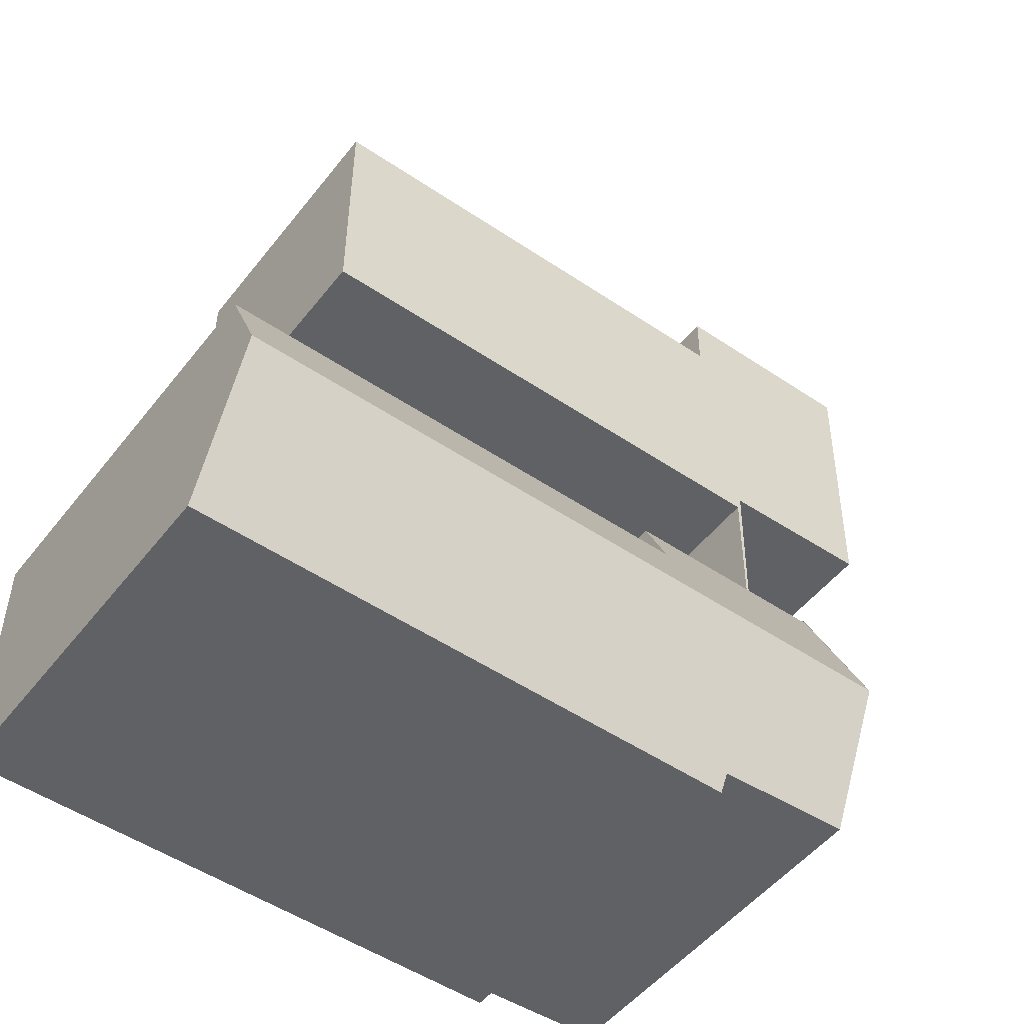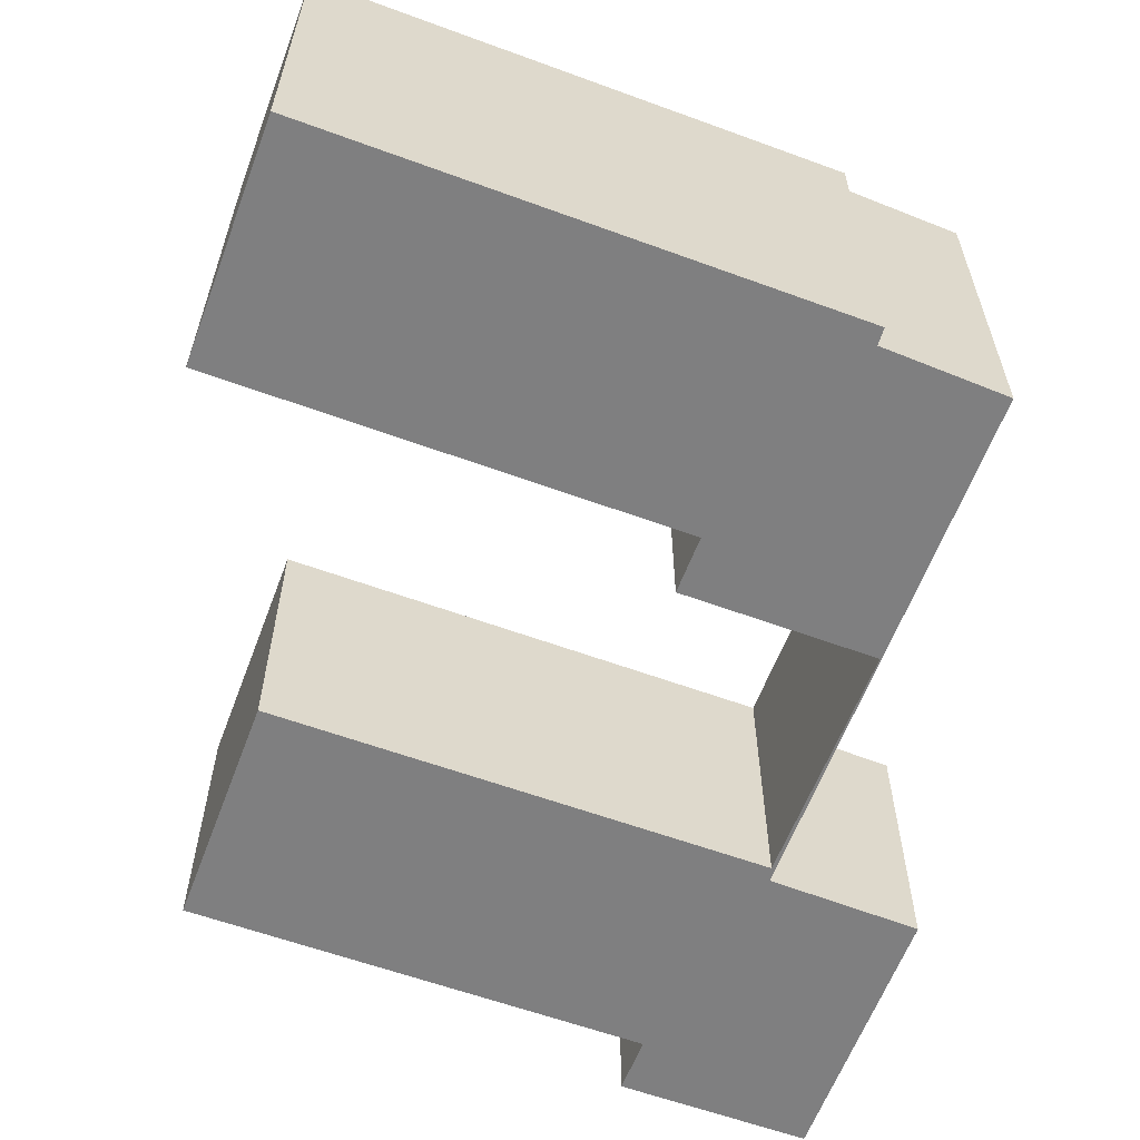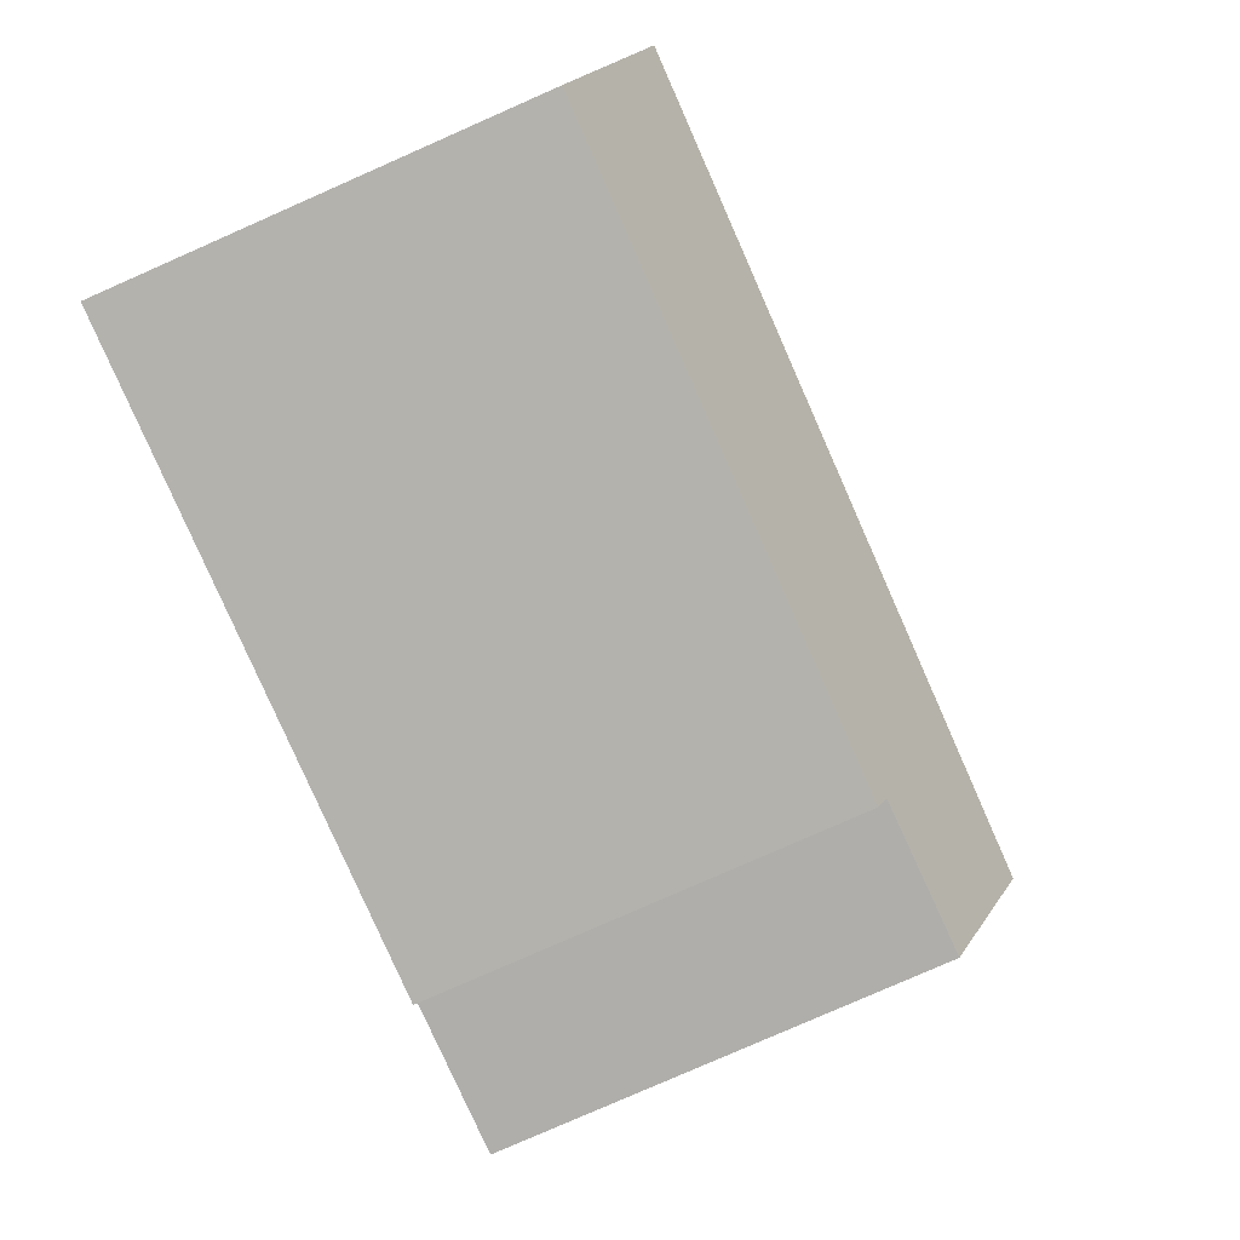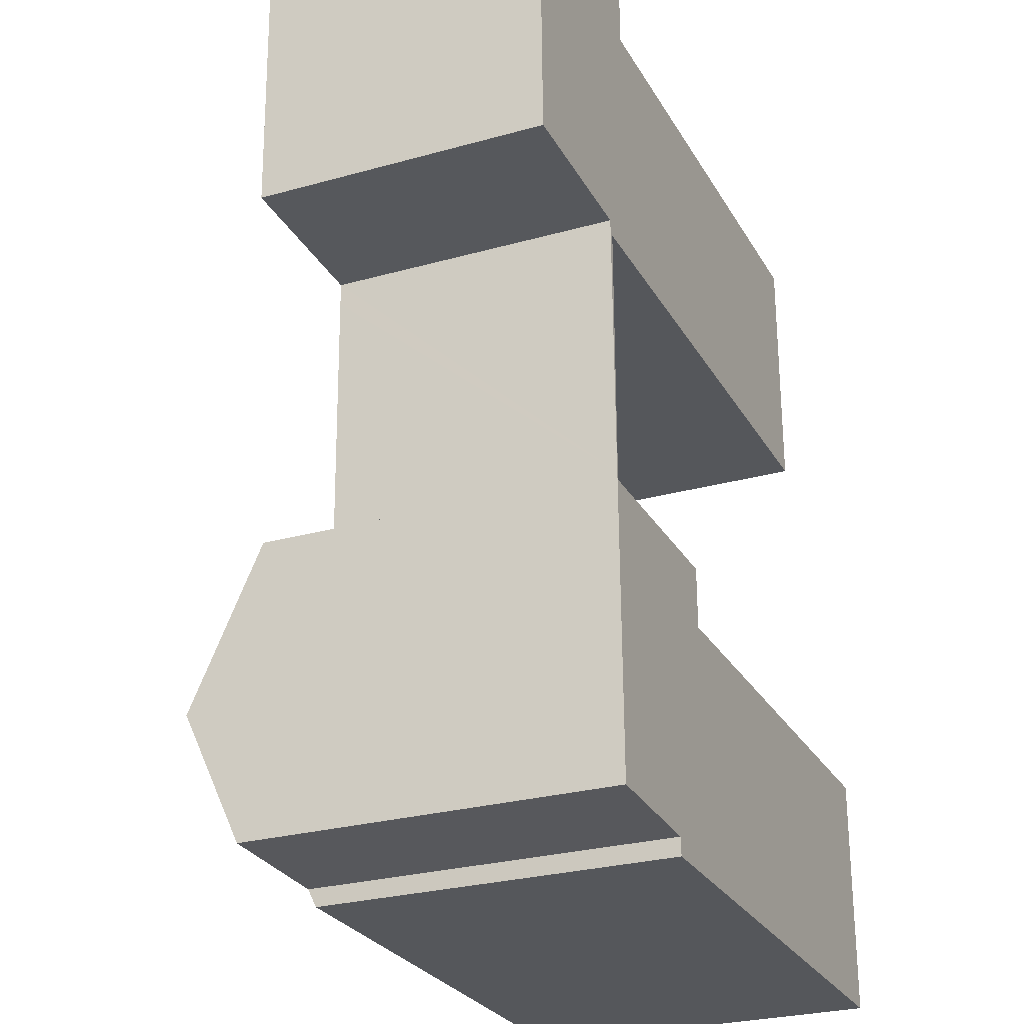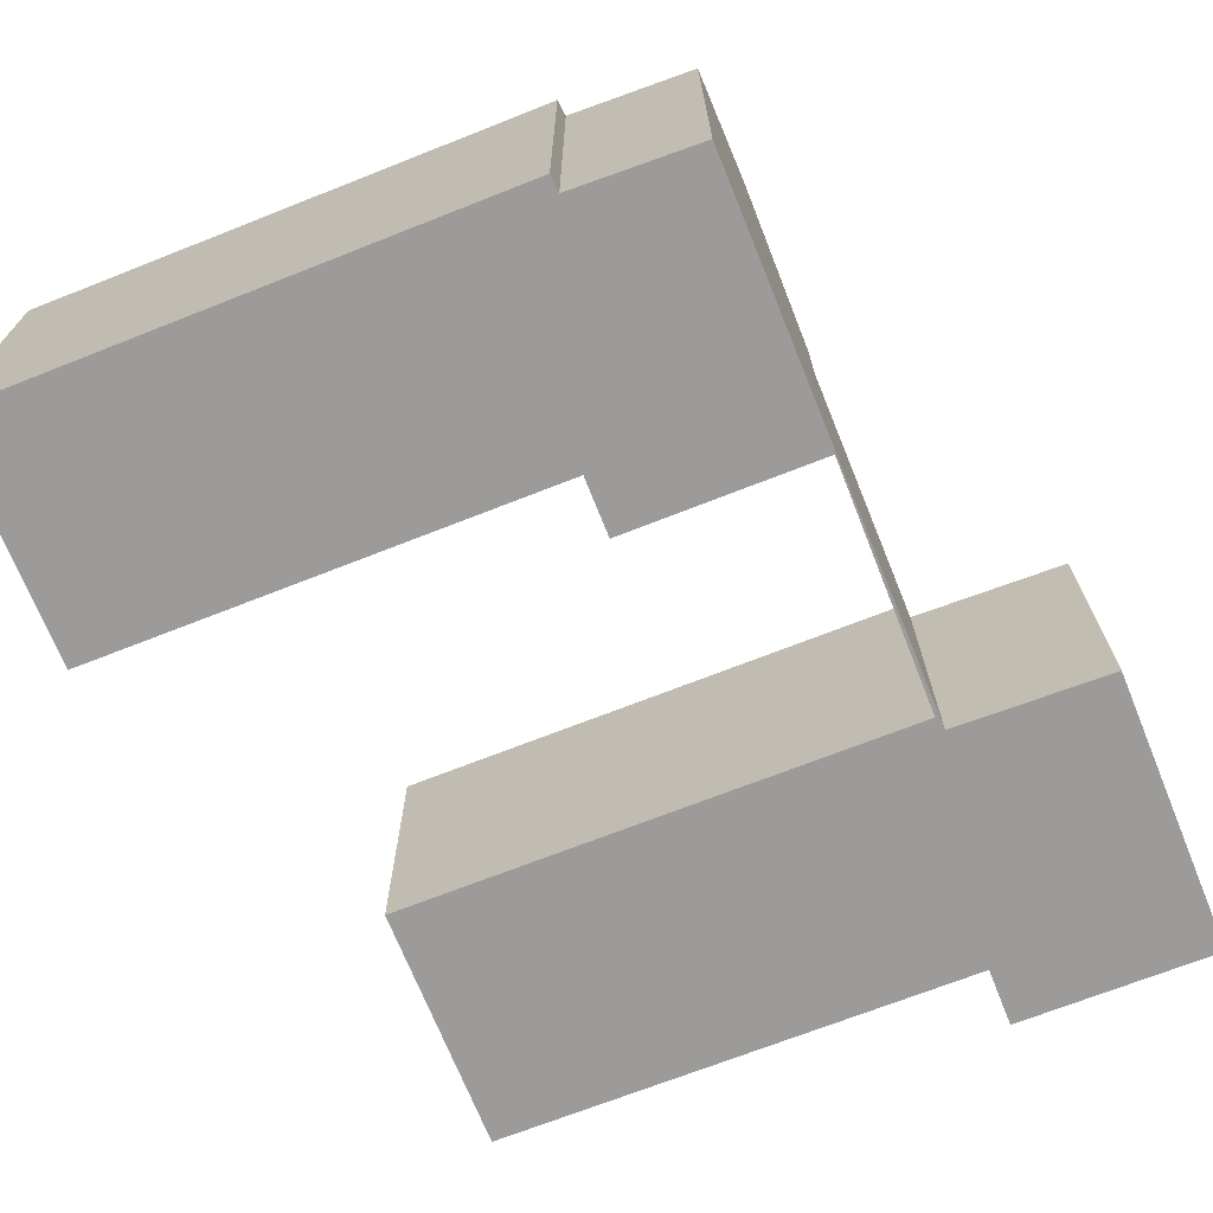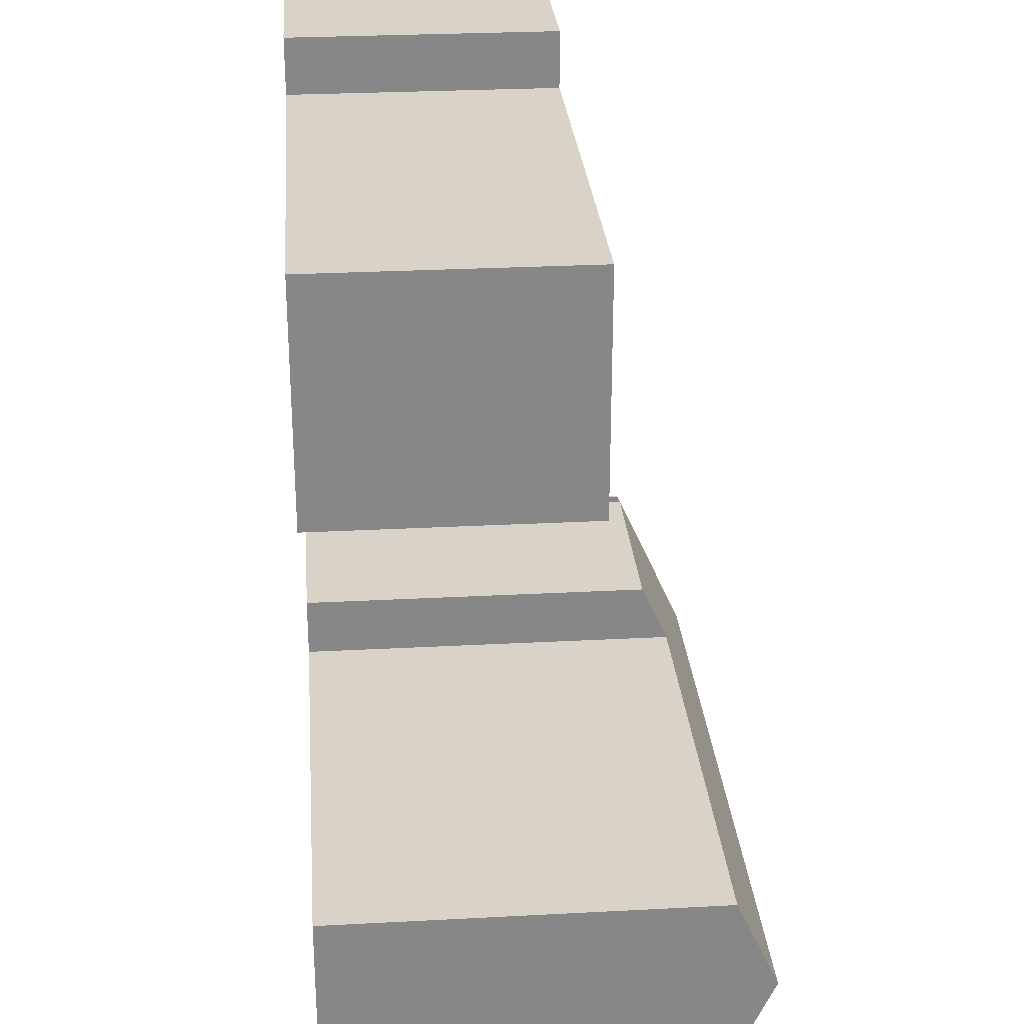
<metadata>
{"format":"obj","ext":"obj","renderer":"f3d","projection":"perspective","resolution":1024,"background":"white","views":[{"elev":-50.0,"azim":143.5,"up":"+Z"},{"elev":-59.8,"azim":159.1,"up":"+Y"},{"elev":-79.3,"azim":113.8,"up":"+Z"},{"elev":-26.8,"azim":-66.3,"up":"+Z"},{"elev":-69.9,"azim":-158.7,"up":"+Y"},{"elev":28.2,"azim":85.4,"up":"+Z"}]}
</metadata>
<code>
v  0 3.848 2.356e-16
v  2.777 3.848 0.013
v  2.781 3.848 -0.808
v  9.399 3.848 -4.19
v  9.383 3.848 -0.777
v  2.313 3.848 -4.223
v  2.255 3.848 -4.027
v  2.259 3.848 -4.323
v  2.314 3.848 -4.323
v  2.329 3.848 -7.615
v  2.308 3.848 -7.615
v  0.075 3.848 -3.989
v  9.399 2.566e-16 -4.19
v  2.313 2.586e-16 -4.223
v  2.329 4.663e-16 -7.615
v  2.308 4.663e-16 -7.615
v  2.255 2.466e-16 -4.027
v  0.075 2.443e-16 -3.989
v  2.314 2.647e-16 -4.323
v  2.777 -7.96e-19 0.013
v  2.781 4.948e-17 -0.808
v  9.383 4.758e-17 -0.777
v  2.259 2.647e-16 -4.323
v  0 0 0
v  2.34 5.862 -9.814
v  4.153 5.023 -11.65
v  2.366 5.05 -11.6
v  11.63 5.862 -9.77
v  11.64 4.912 -11.86
v  4.17 4.912 -11.89
v  2.329 4.907 -7.715
v  5.093 4.907 -7.702
v  5.097 5.284 -8.53
v  11.62 5.284 -8.499
v  11.64 7.262e-16 -11.86
v  11.63 5.982e-16 -9.77
v  11.62 5.204e-16 -8.499
v  2.329 4.862 -7.615
v  2.329 4.724e-16 -7.715
v  5.097 5.223e-16 -8.53
v  5.093 4.716e-16 -7.702
v  4.17 7.283e-16 -11.89
v  2.366 7.102e-16 -11.6
v  4.153 7.134e-16 -11.65
v  2.308 4.862 -7.615
v  2.34 6.009e-16 -9.814
g defaultobject
f 1 2 3
f 4 3 5
f 3 4 6
f 3 6 7
f 3 7 1
f 7 6 8
f 8 6 9
f 8 9 10
f 8 10 11
f 12 1 7
f 13 6 4
f 6 13 14
f 15 11 10
f 11 15 16
f 17 12 7
f 12 17 18
f 14 9 6
f 9 14 10
f 10 14 15
f 15 14 19
f 20 3 2
f 3 20 21
f 22 4 5
f 4 22 13
f 16 8 11
f 8 16 7
f 7 16 17
f 17 16 23
f 18 1 12
f 1 18 24
f 24 2 1
f 2 24 20
f 21 5 3
f 5 21 22
f 15 23 16
f 23 15 19
f 23 19 17
f 17 19 14
f 17 14 13
f 22 21 13
f 17 24 18
f 24 17 13
f 24 13 21
f 24 21 20
f 25 26 27
f 26 25 28
f 26 28 29
f 29 30 26
f 31 32 25
f 33 25 32
f 28 25 33
f 34 28 33
f 34 29 28
f 29 34 35
f 35 34 36
f 36 34 37
f 38 39 31
f 39 38 15
f 32 40 33
f 40 32 41
f 35 30 29
f 30 35 42
f 26 43 27
f 43 26 44
f 30 44 26
f 44 30 42
f 27 45 25
f 45 27 43
f 45 43 16
f 16 43 46
f 16 38 45
f 38 16 15
f 39 32 31
f 32 39 41
f 40 34 33
f 34 40 37
f 16 39 15
f 39 16 46
f 39 46 41
f 41 46 43
f 41 43 44
f 41 44 42
f 41 42 40
f 40 42 35
f 40 35 36
f 40 36 37

</code>
